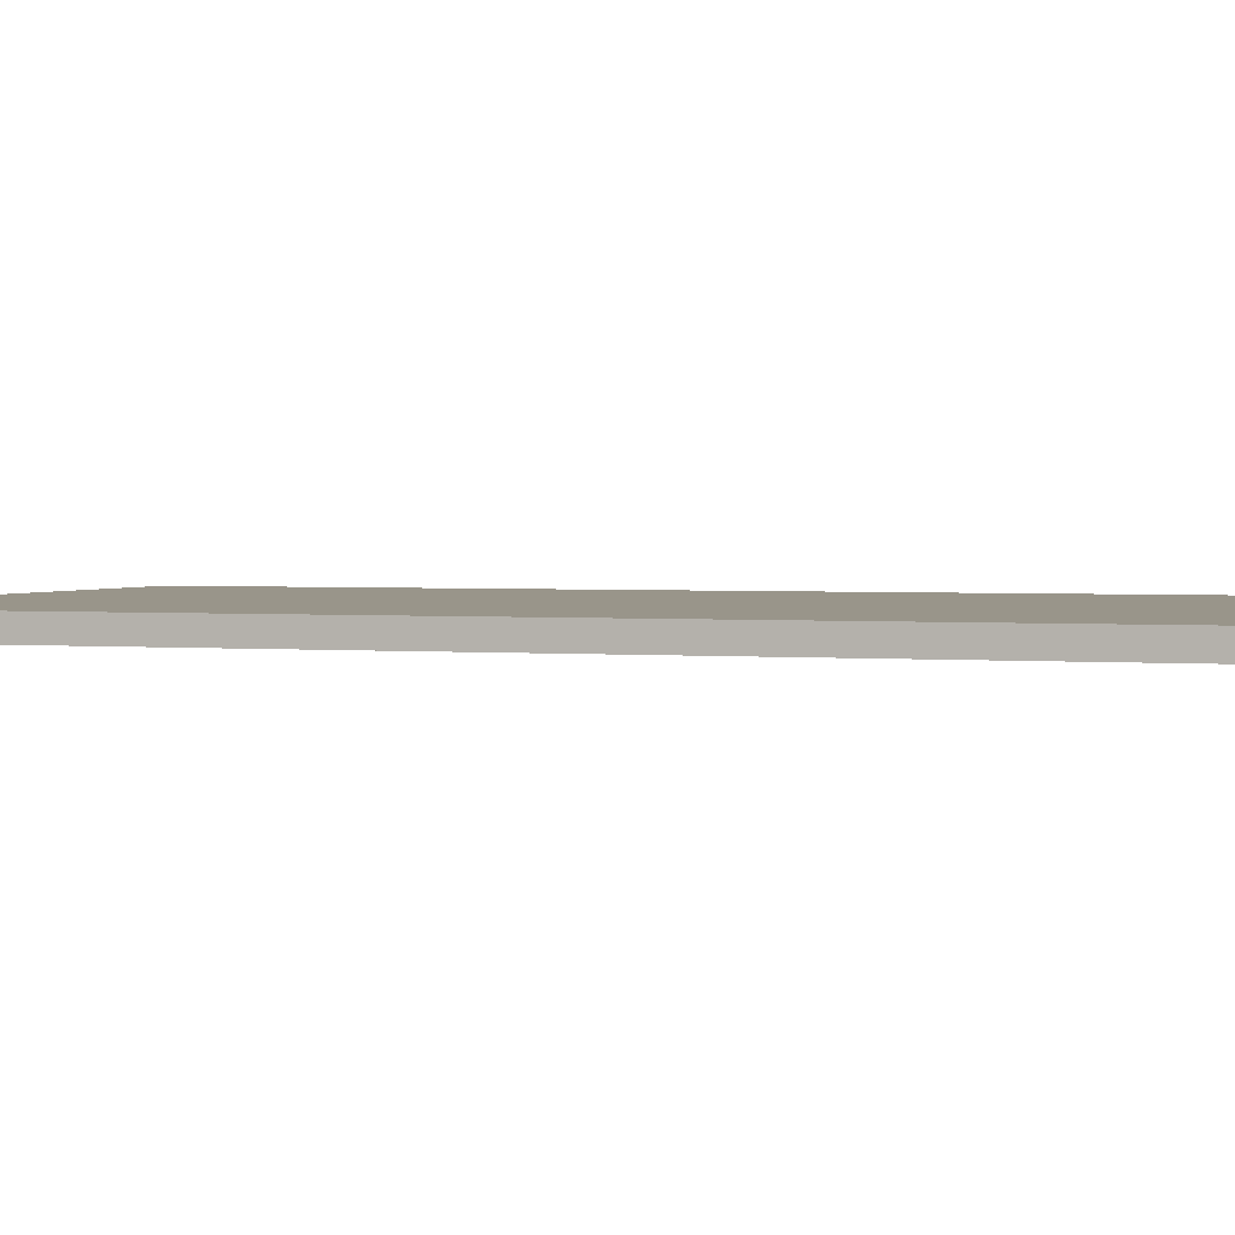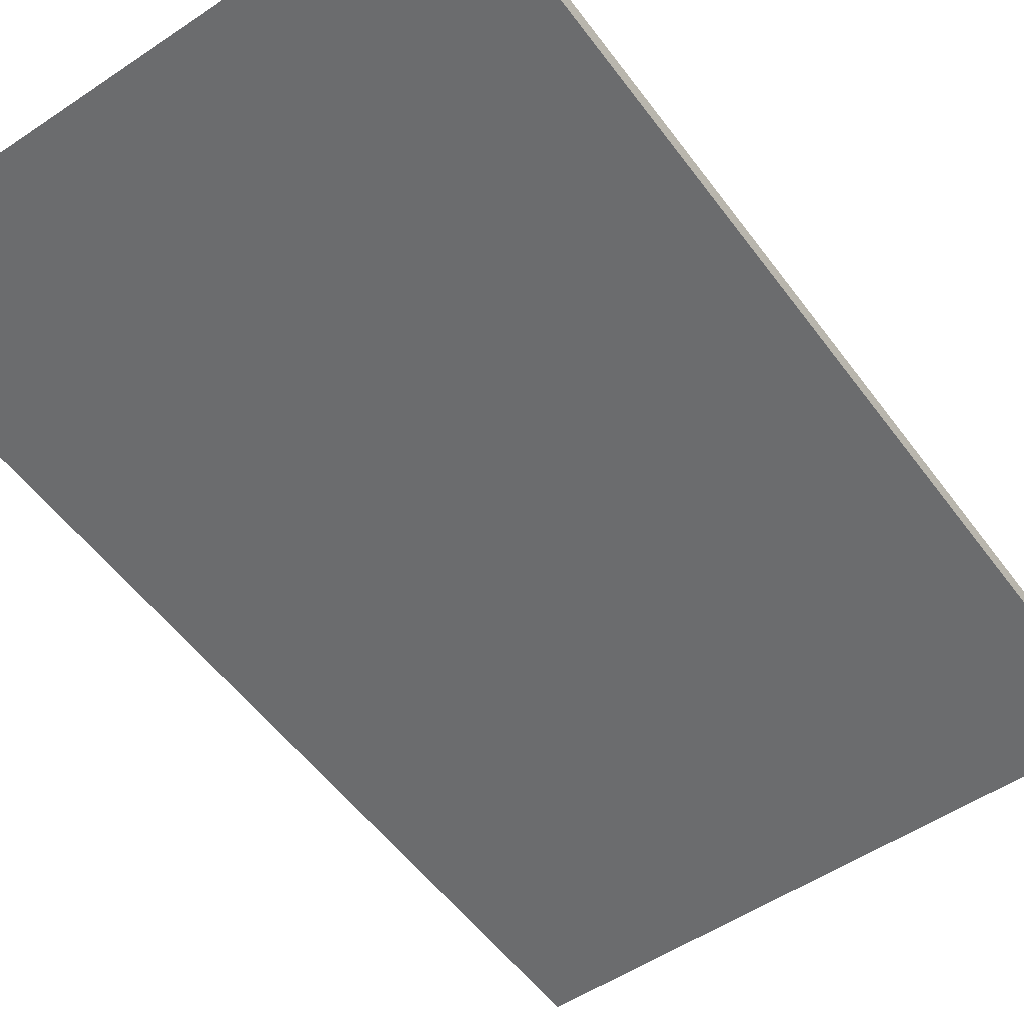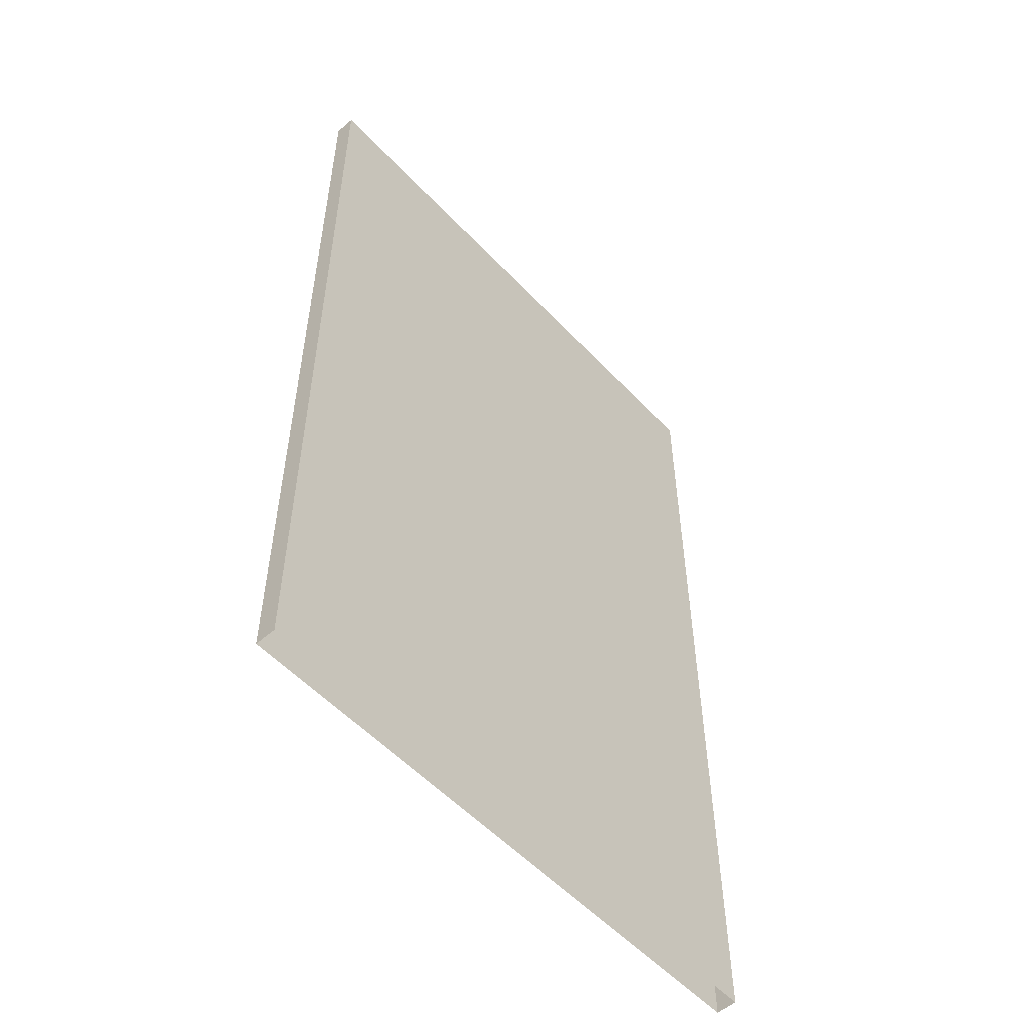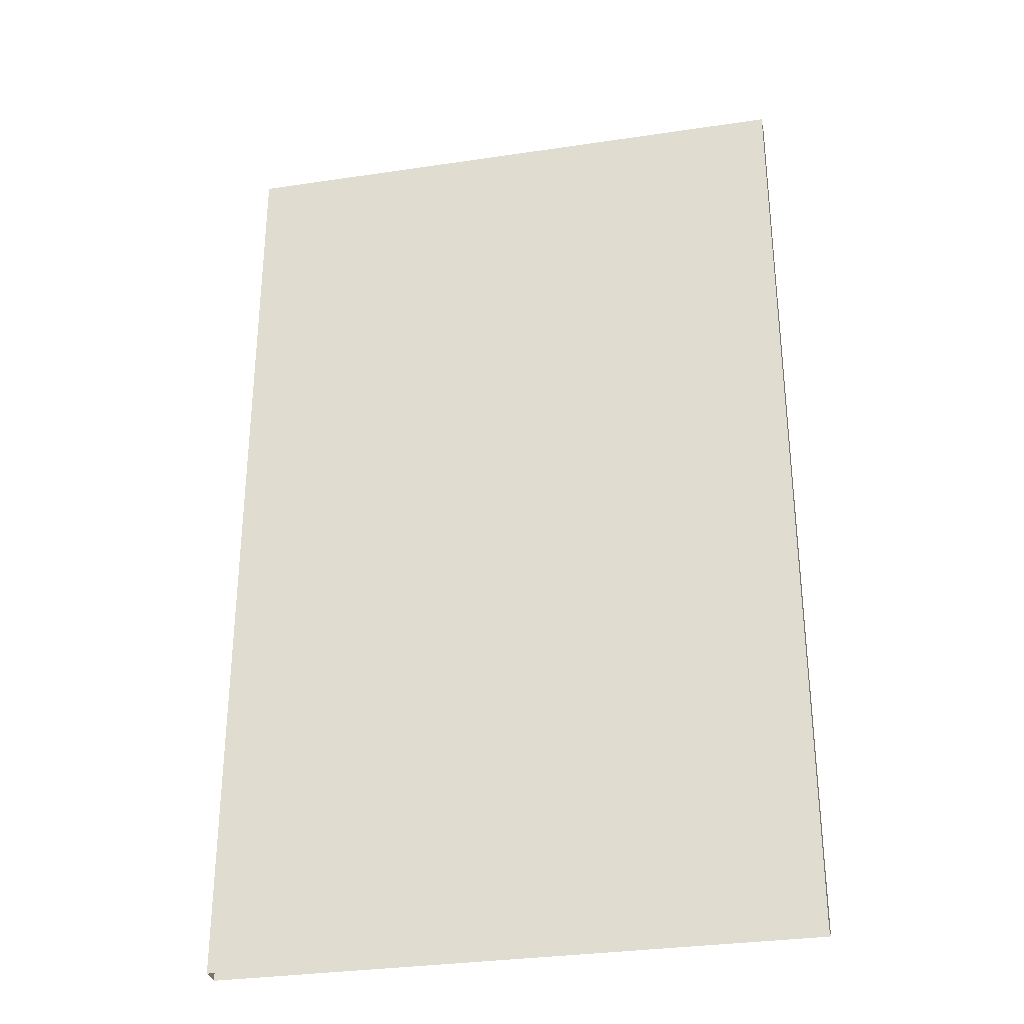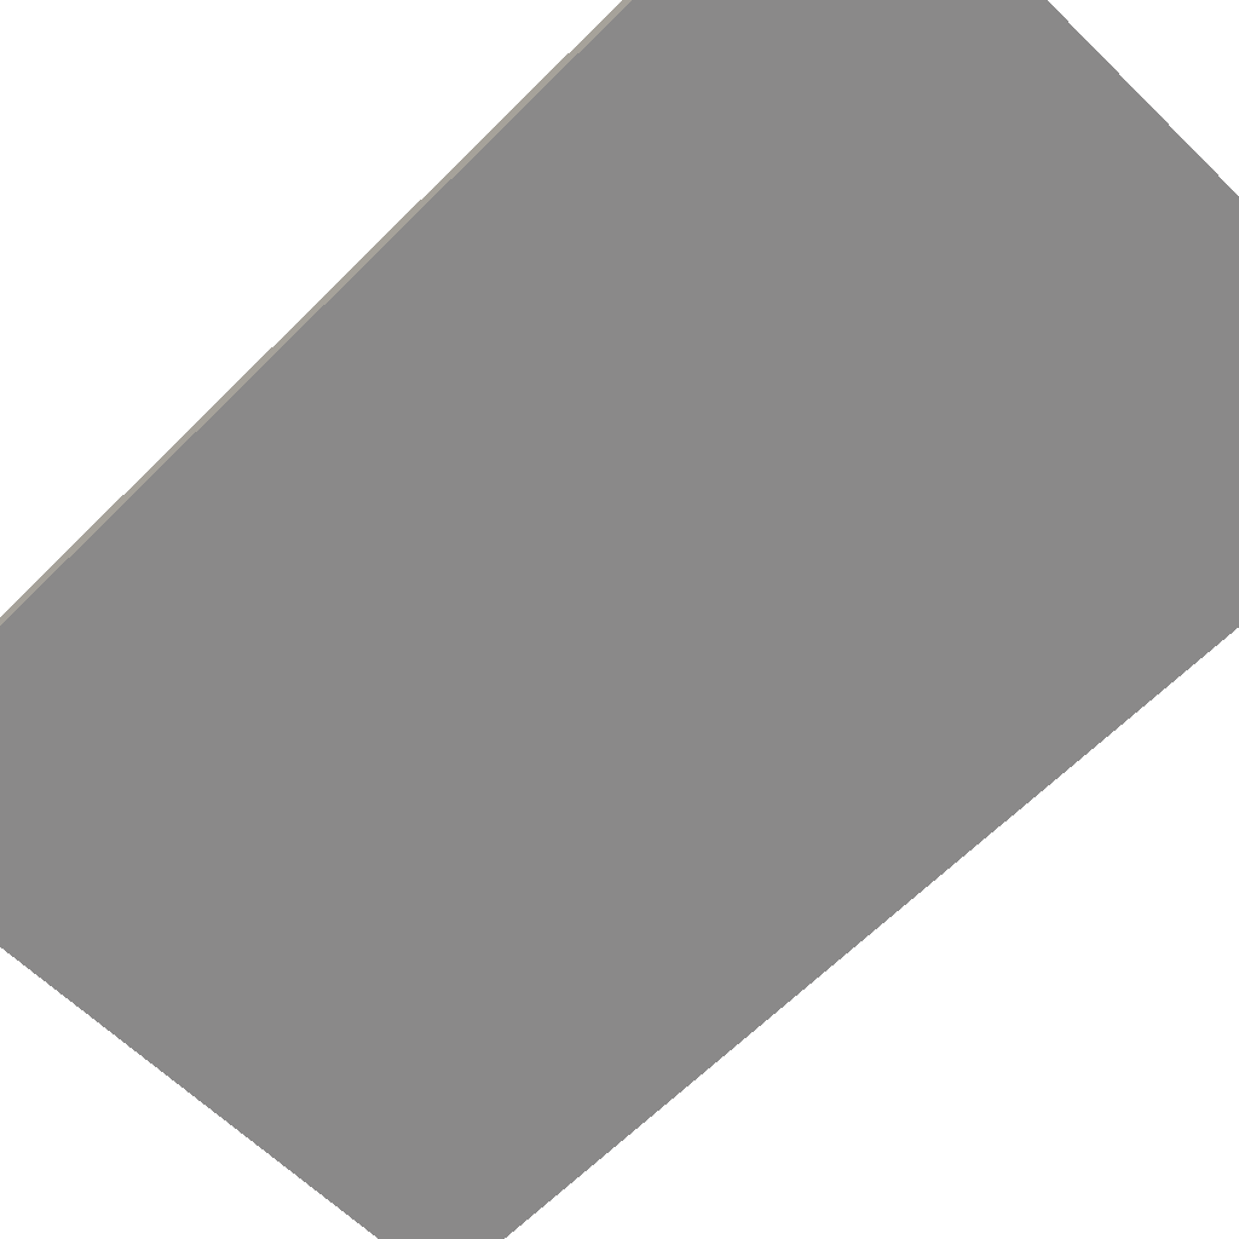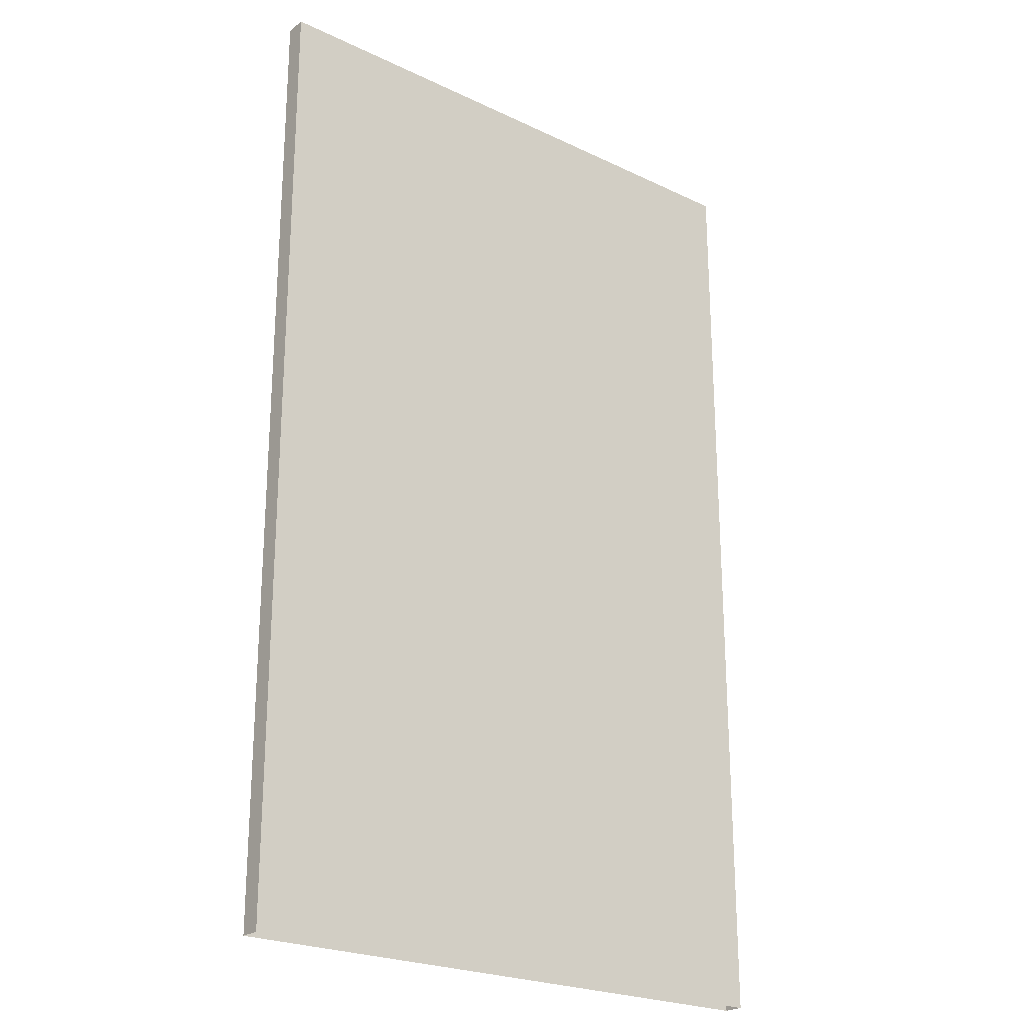
<metadata>
{"format":"obj","ext":"obj","renderer":"f3d","projection":"perspective","resolution":1024,"background":"white","views":[{"elev":2.0,"azim":108.8,"up":"+Z"},{"elev":-53.6,"azim":35.6,"up":"+Z"},{"elev":-54.9,"azim":132.2,"up":"+Y"},{"elev":-31.6,"azim":-168.1,"up":"+Y"},{"elev":-63.3,"azim":-44.6,"up":"+Z"},{"elev":-23.6,"azim":141.5,"up":"+Y"}]}
</metadata>
<code>
v 65.84 58.36 -10.27
v -65.78 58.36 -10.27
v -65.78 274.9 -10.27
v 65.84 274.9 -10.27
v 65.84 274.9 -5.59
v -65.78 274.9 -5.59
v -65.78 58.36 -5.59
v 65.84 58.36 -5.59
f 1 2 3 4
f 8 5 6 7
f 8 1 4 5
f 6 3 2 7

</code>
